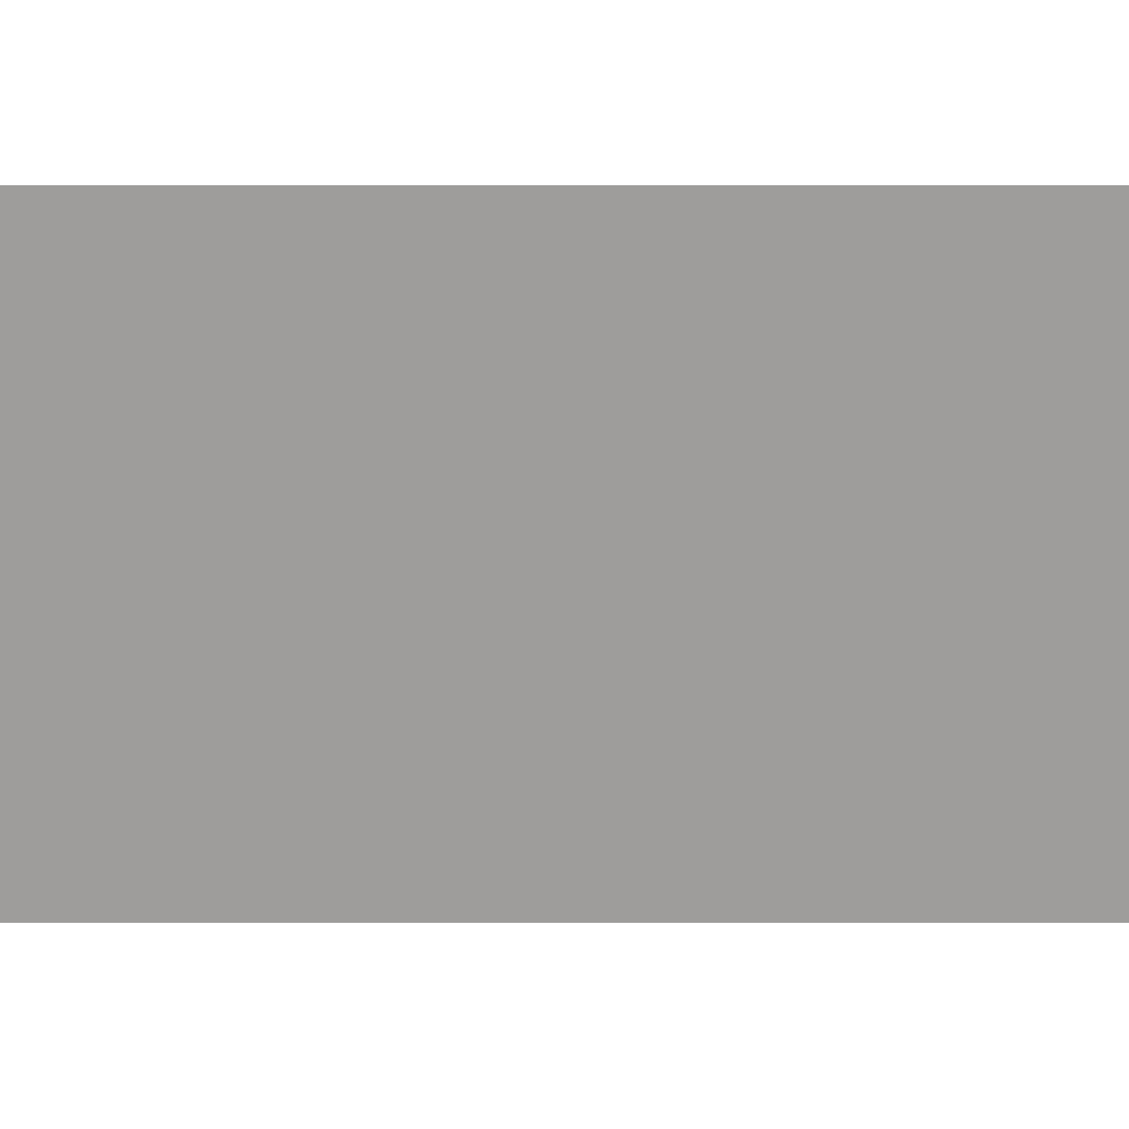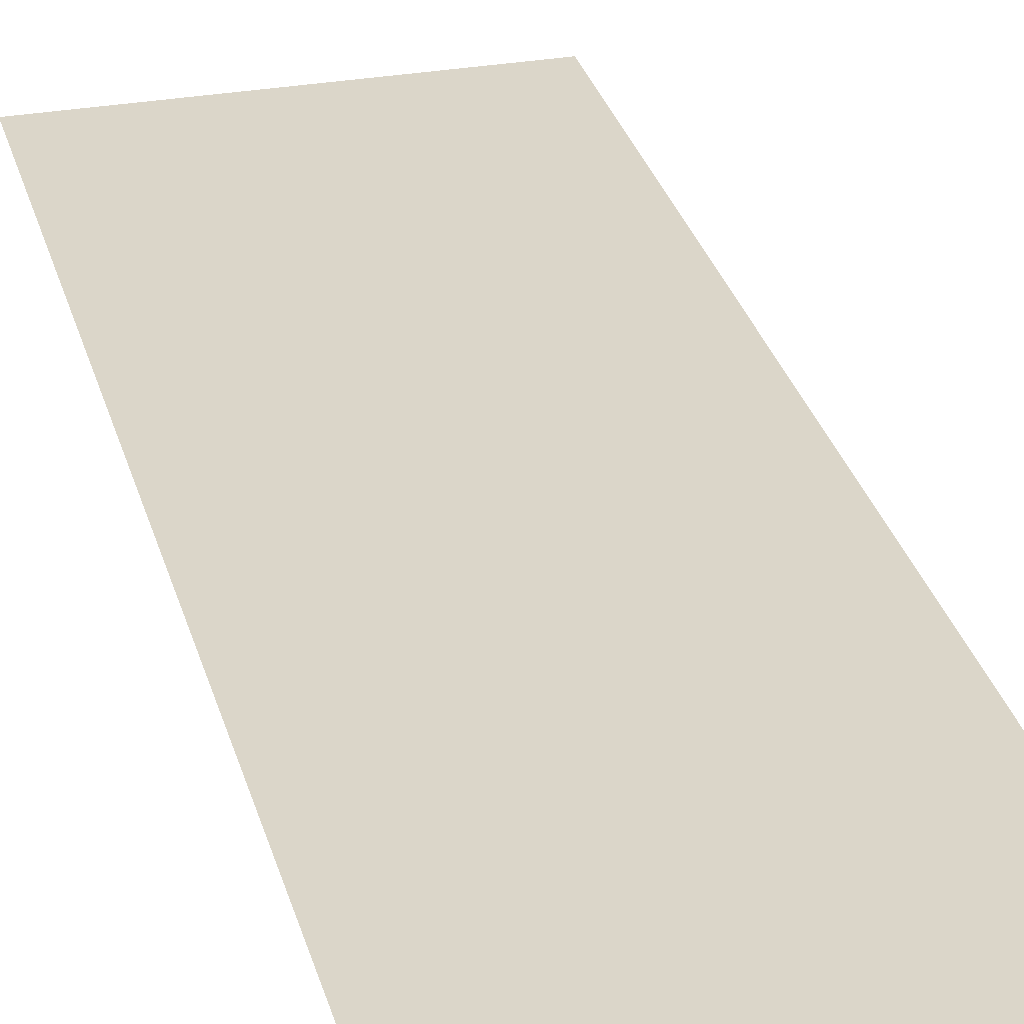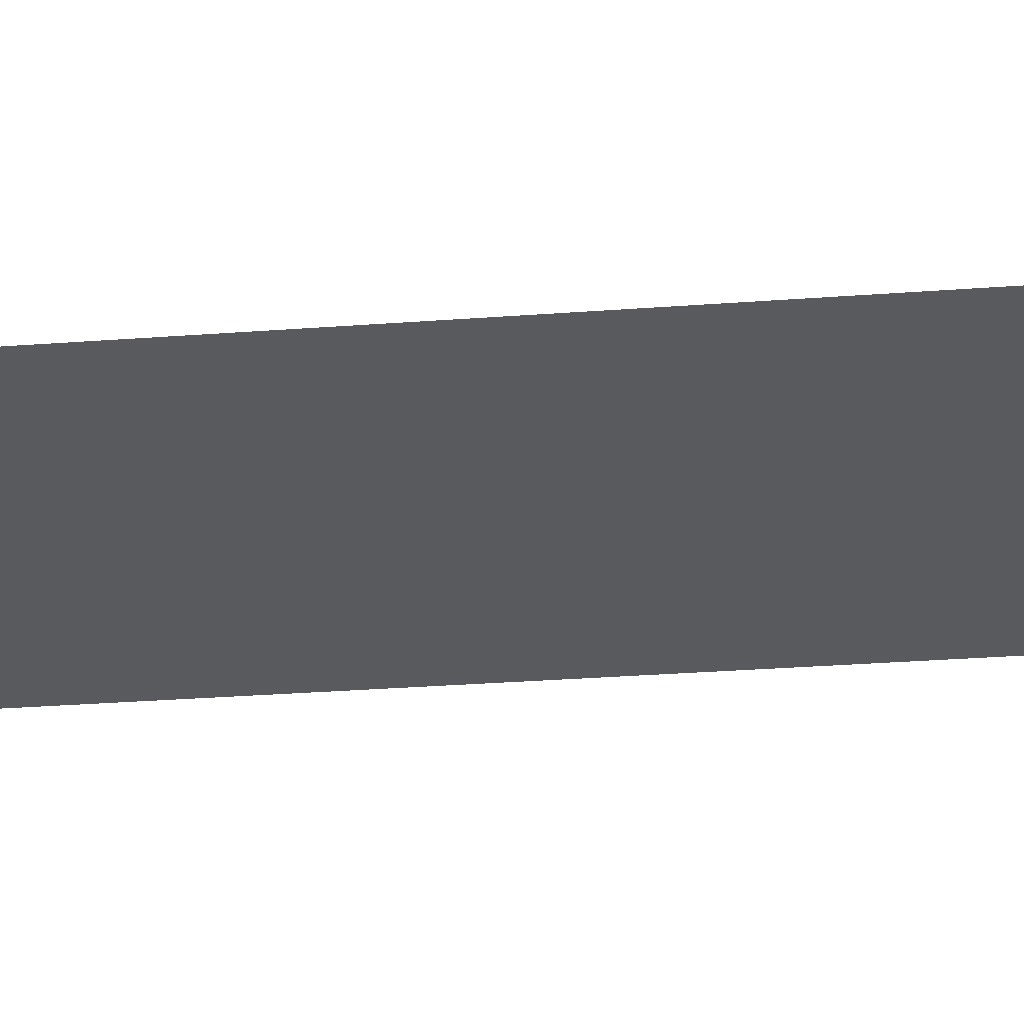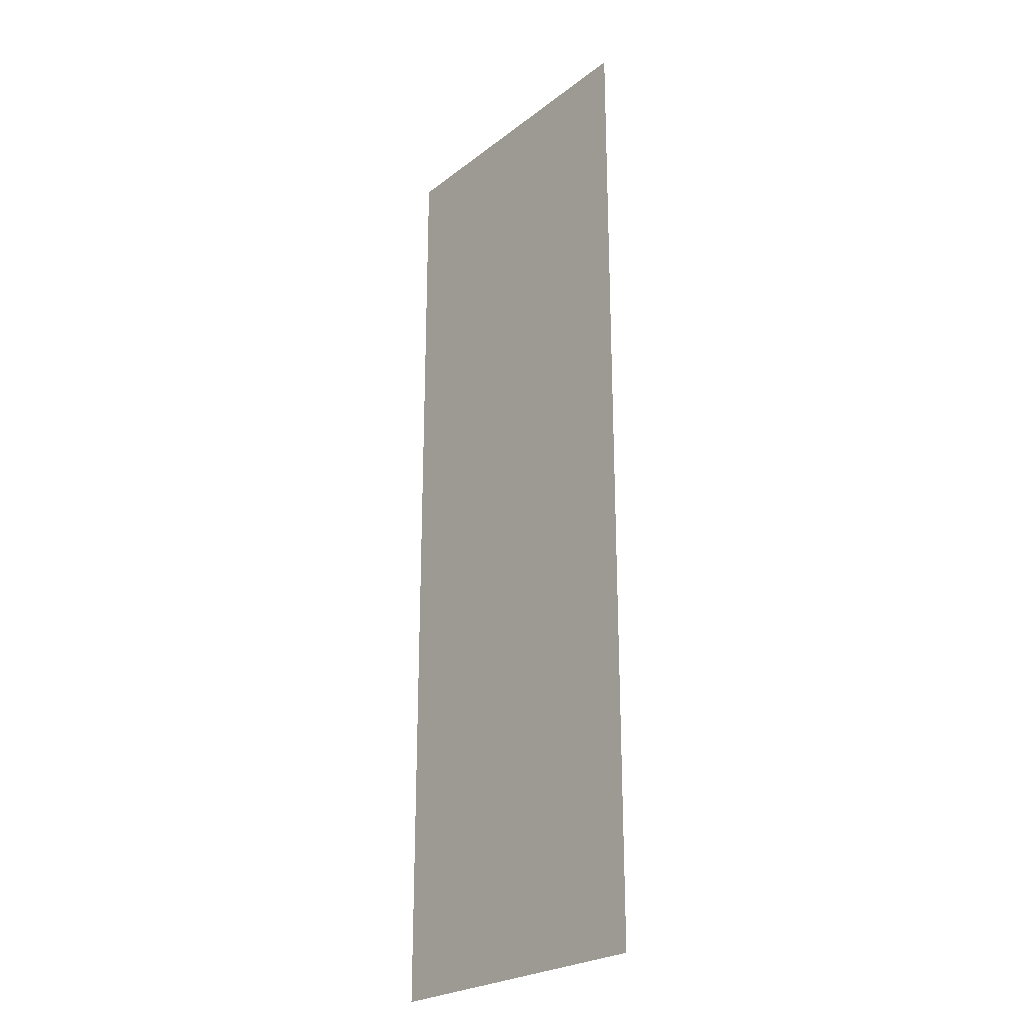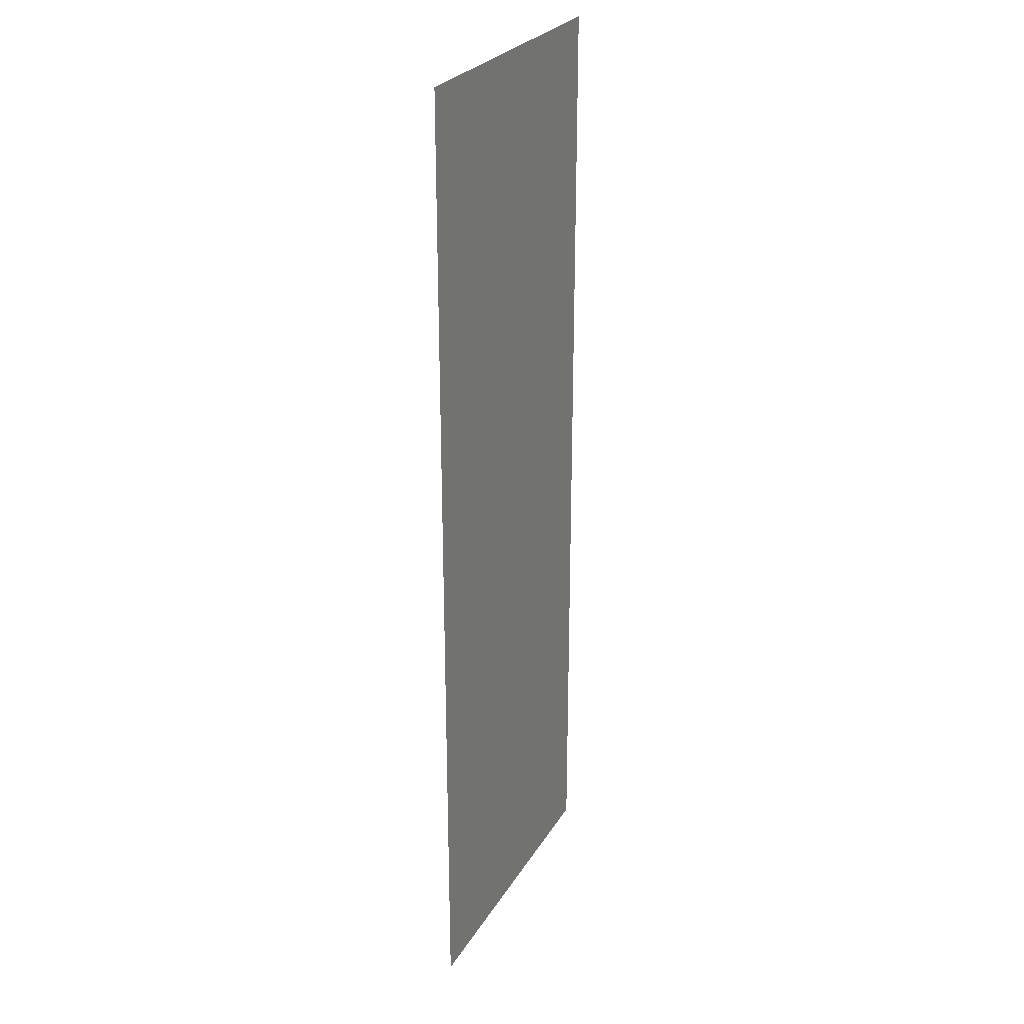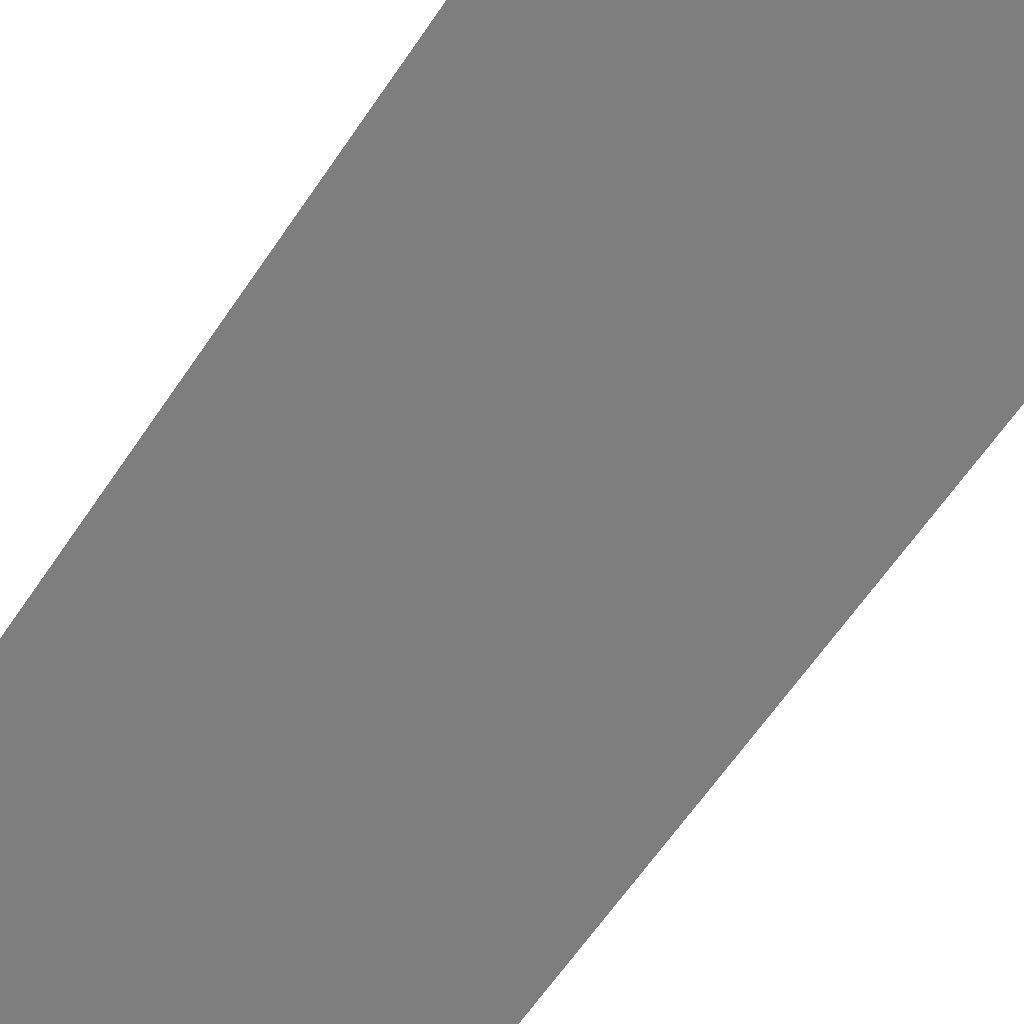
<metadata>
{"format":"obj","ext":"obj","renderer":"f3d","projection":"perspective","resolution":1024,"background":"white","views":[{"elev":-70.4,"azim":-90.0,"up":"+Z"},{"elev":29.9,"azim":-14.5,"up":"+Z"},{"elev":-30.7,"azim":-83.8,"up":"+Z"},{"elev":-24.3,"azim":51.2,"up":"+Y"},{"elev":26.5,"azim":-65.4,"up":"+Y"},{"elev":-59.5,"azim":-33.1,"up":"+Z"}]}
</metadata>
<code>
v -816 -576 0
v -864 -576 0
v -864 -528 0
v -816 -528 0
v -816 -528 0
v -864 -528 0
v -864 -480 0
v -816 -480 0
v -816 -480 0
v -864 -480 0
v -864 -432 0
v -816 -432 0
g Map3a_mesh_0039
f 1 2 3 4
f 5 6 7 8
f 9 10 11 12

</code>
